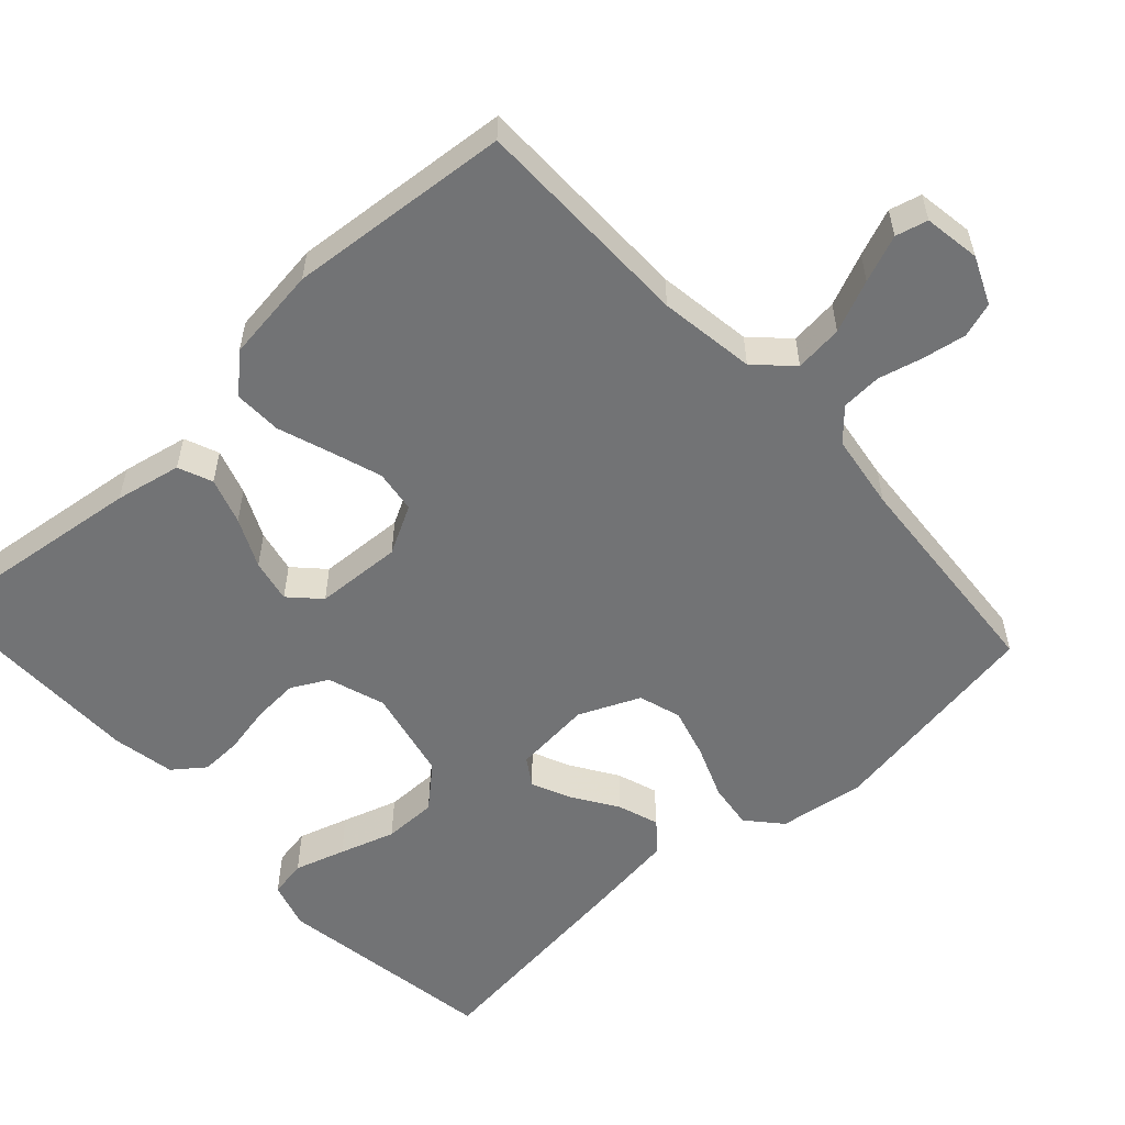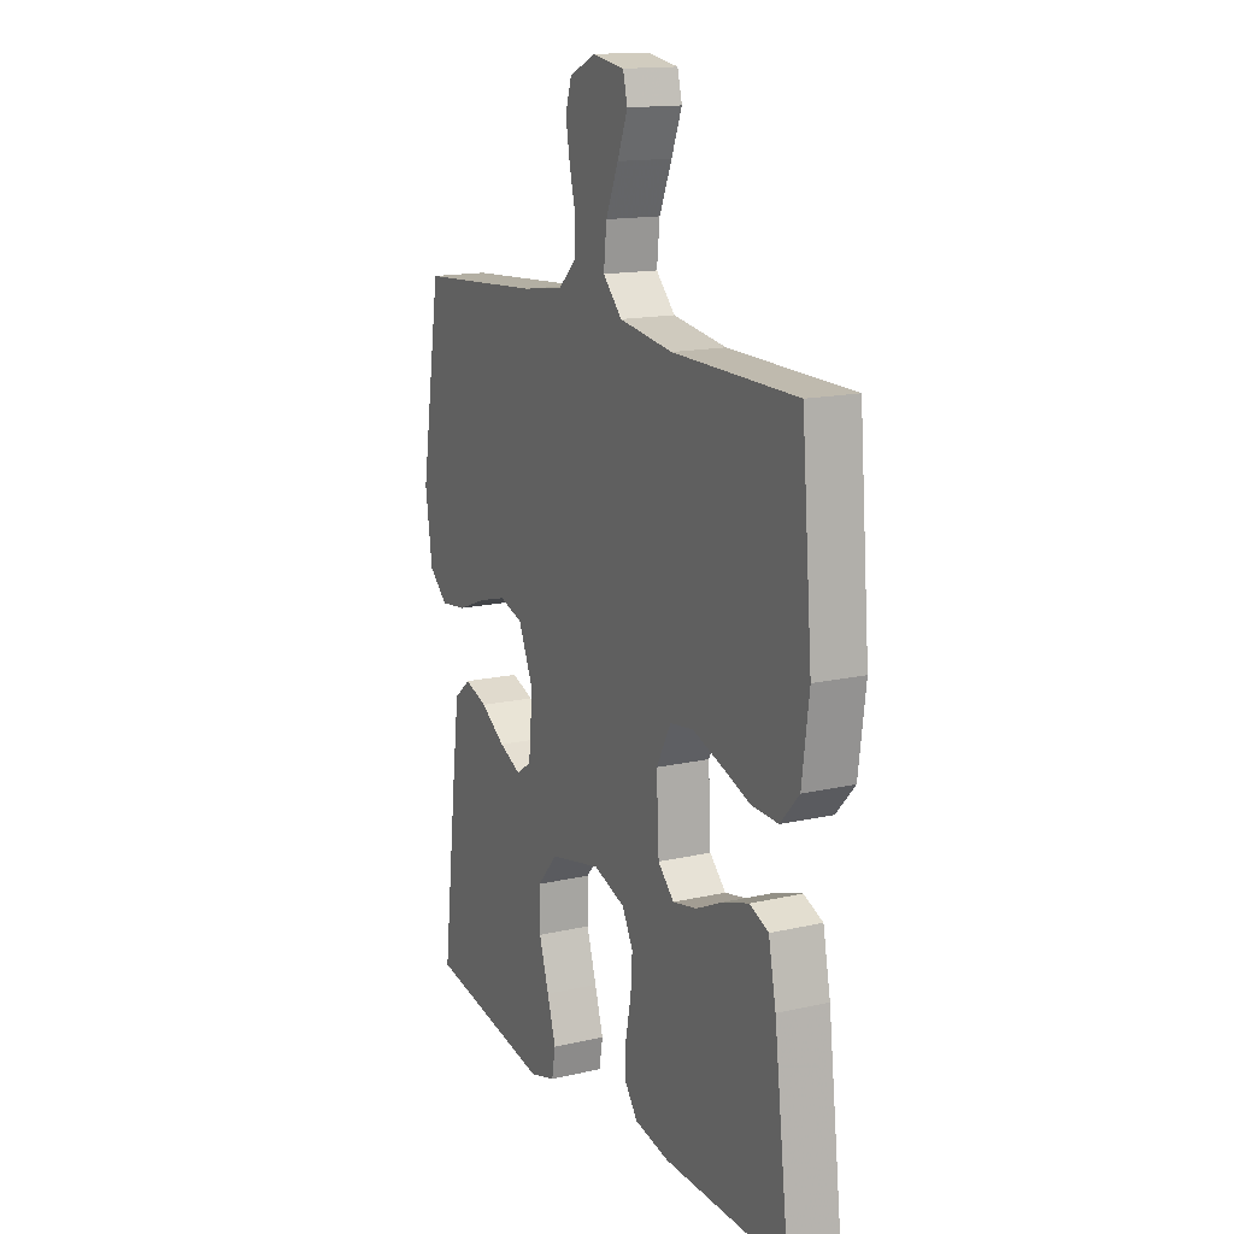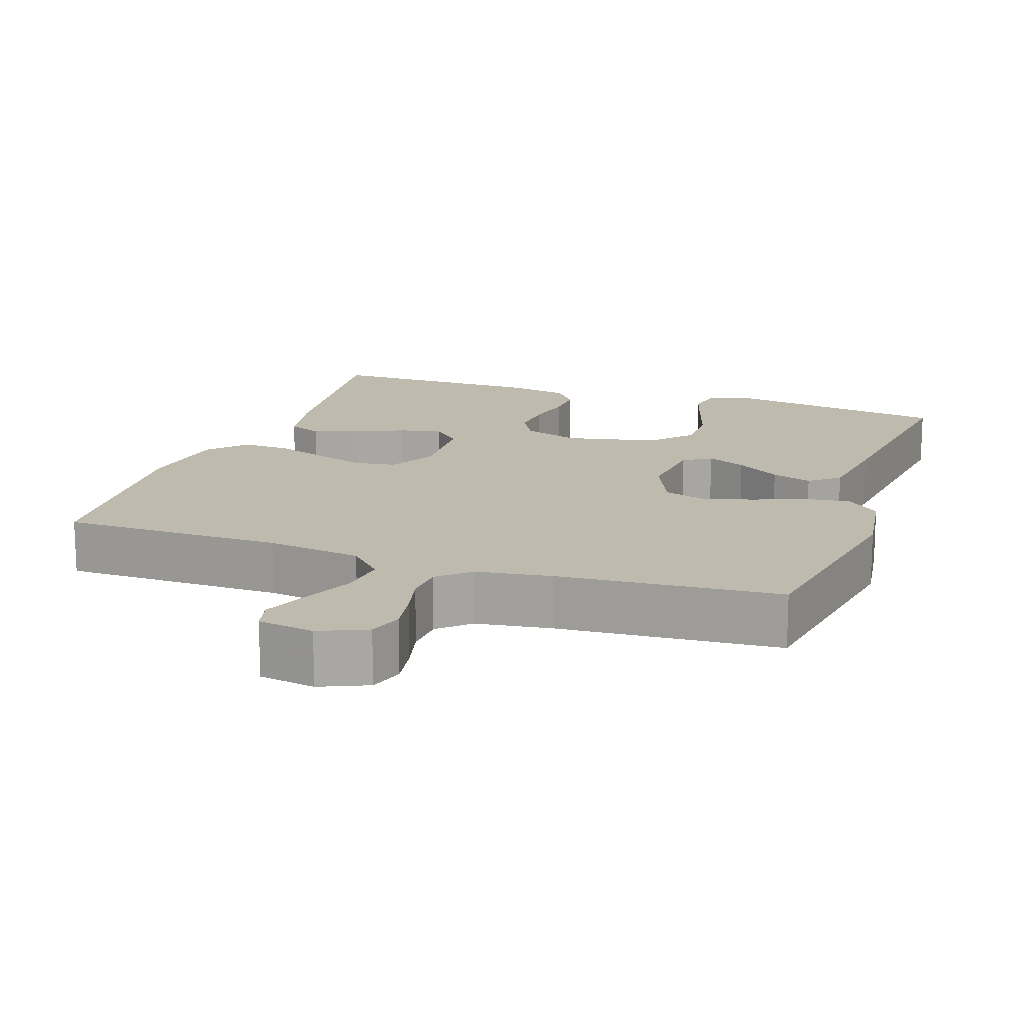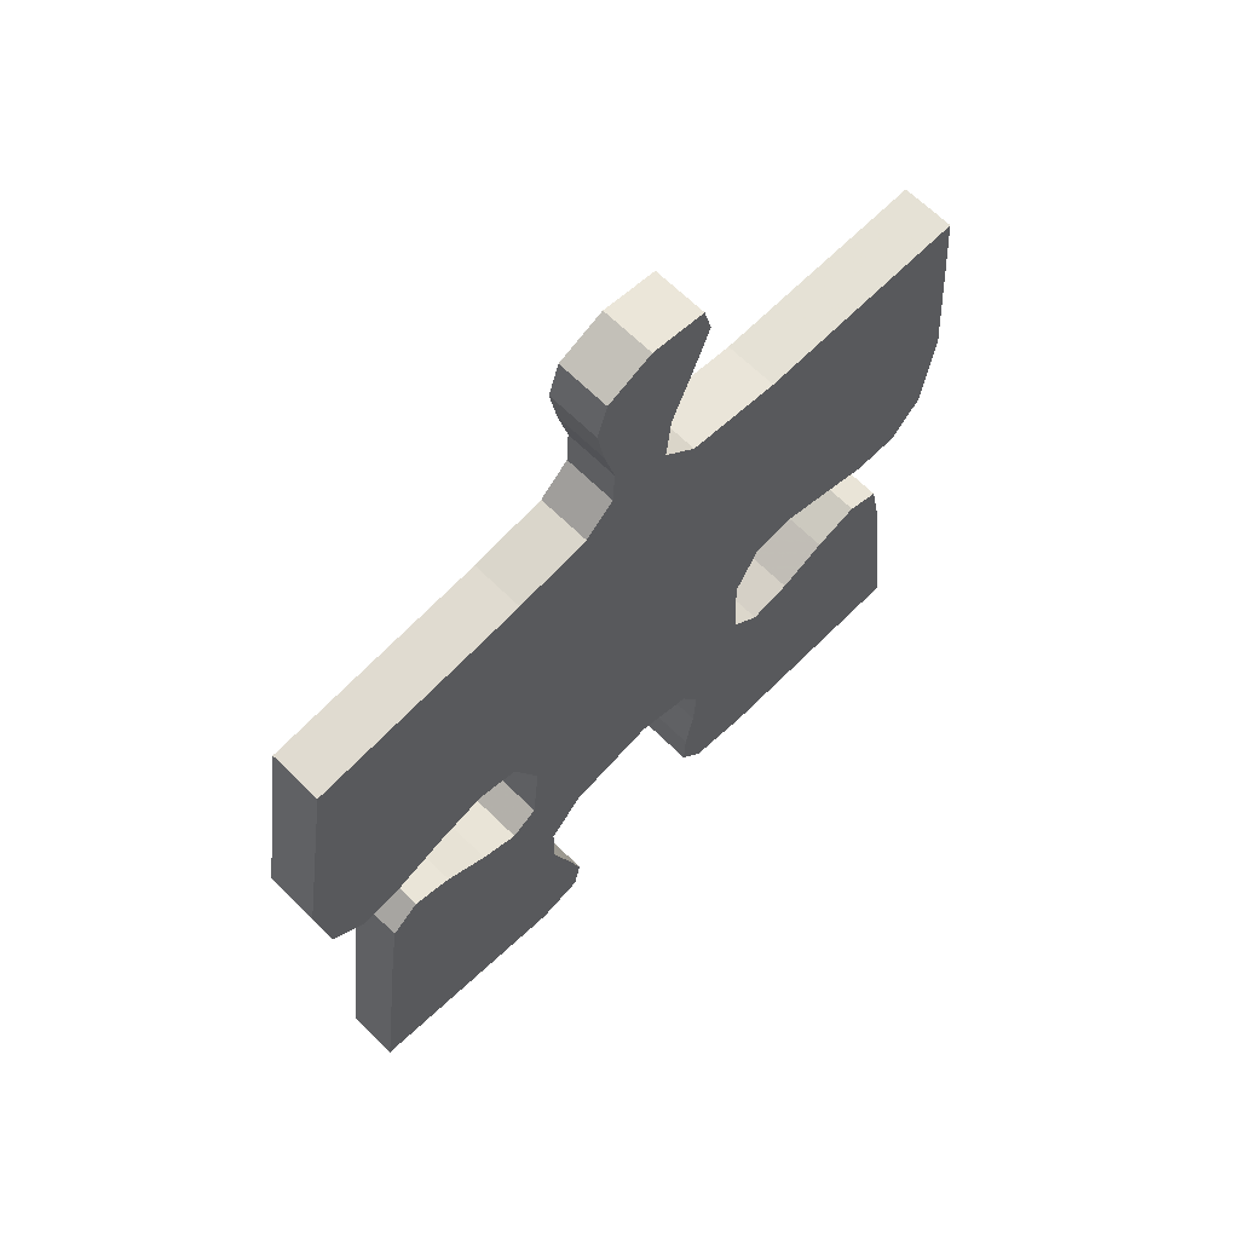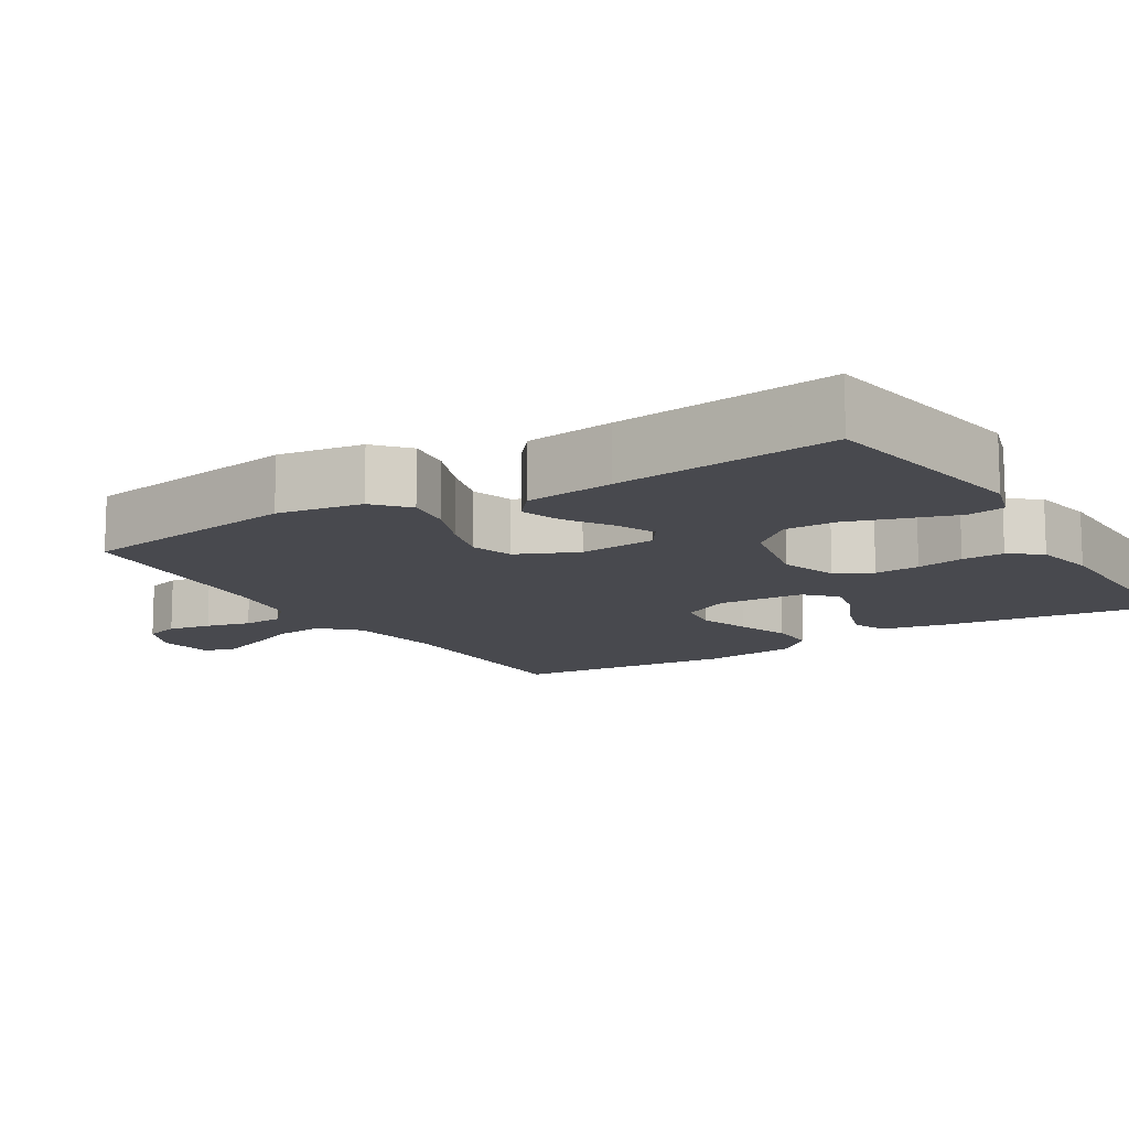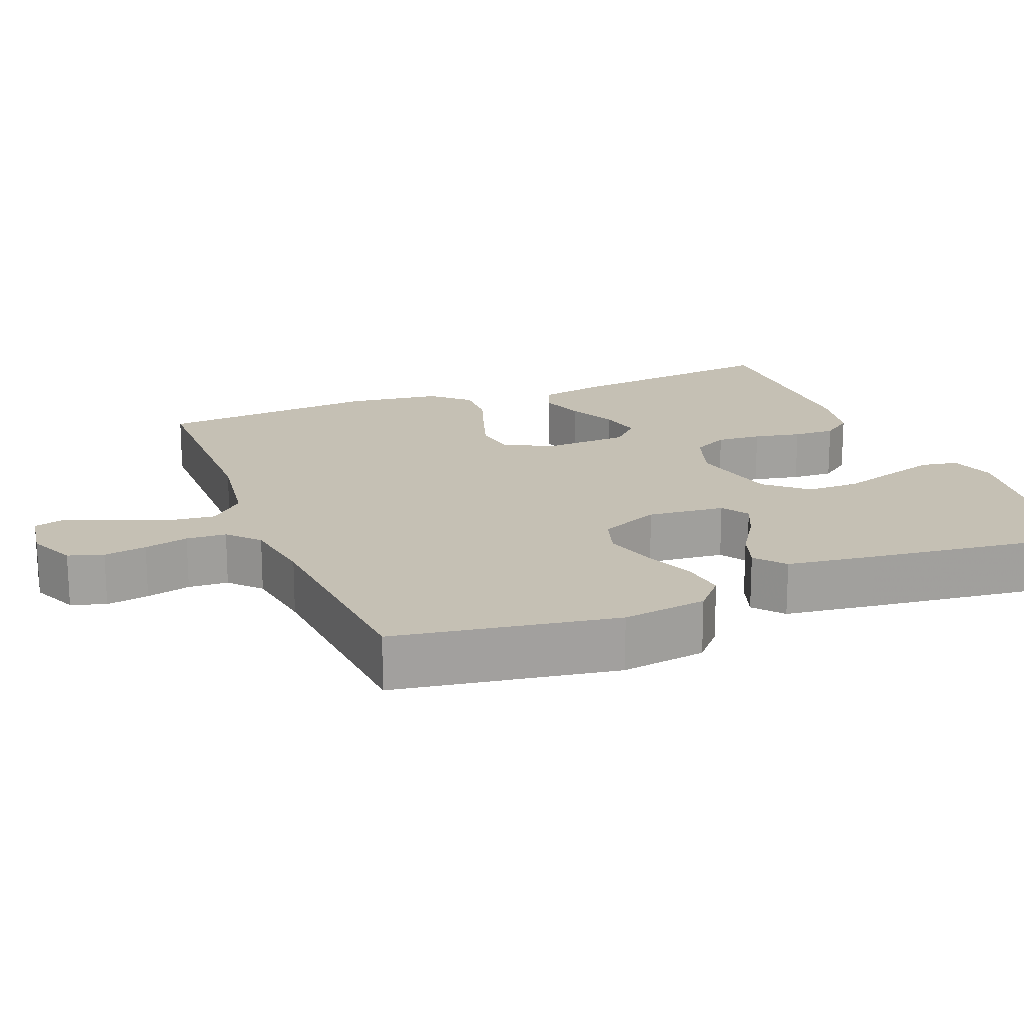
<metadata>
{"format":"obj","ext":"obj","renderer":"f3d","projection":"perspective","resolution":1024,"background":"white","views":[{"elev":-55.8,"azim":-47.6,"up":"+Y"},{"elev":15.2,"azim":-116.0,"up":"+Z"},{"elev":15.7,"azim":19.1,"up":"+Y"},{"elev":65.7,"azim":134.7,"up":"+Z"},{"elev":-12.6,"azim":121.4,"up":"+Y"},{"elev":18.2,"azim":68.3,"up":"+Y"}]}
</metadata>
<code>
v -0.5 0.07 -0.5
v -0.463 0.07 -0.2
v -0.445 0.07 -0.111
v -0.399 0.07 -0.092
v -0.337 0.07 -0.112
v -0.271 0.07 -0.143
v -0.213 0.07 -0.155
v -0.174 0.07 -0.117
v -0.168 0.07 0
v -0.203 0.07 0.065
v -0.26 0.07 0.073
v -0.329 0.07 0.05
v -0.4 0.07 0.025
v -0.464 0.07 0.023
v -0.509 0.07 0.072
v -0.526 0.07 0.2
v -0.5 0.07 0.5
v -0.2 0.07 0.503
v -0.071 0.07 0.522
v -0.025 0.07 0.569
v -0.032 0.07 0.634
v -0.062 0.07 0.704
v -0.087 0.07 0.767
v -0.076 0.07 0.81
v 0 0.07 0.822
v 0.064 0.07 0.794
v 0.079 0.07 0.747
v 0.069 0.07 0.689
v 0.054 0.07 0.629
v 0.057 0.07 0.575
v 0.098 0.07 0.537
v 0.2 0.07 0.522
v 0.5 0.07 0.5
v 0.549 0.07 0.2
v 0.532 0.07 0.085
v 0.487 0.07 0.045
v 0.425 0.07 0.053
v 0.354 0.07 0.081
v 0.286 0.07 0.1
v 0.229 0.07 0.082
v 0.193 0.07 0
v 0.203 0.07 -0.105
v 0.24 0.07 -0.129
v 0.293 0.07 -0.105
v 0.353 0.07 -0.066
v 0.408 0.07 -0.047
v 0.448 0.07 -0.08
v 0.464 0.07 -0.2
v 0.5 0.07 -0.5
v 0.2 0.07 -0.548
v 0.137 0.07 -0.529
v 0.128 0.07 -0.479
v 0.149 0.07 -0.411
v 0.173 0.07 -0.336
v 0.173 0.07 -0.264
v 0.124 0.07 -0.209
v 0 0.07 -0.182
v -0.077 0.07 -0.208
v -0.103 0.07 -0.257
v -0.099 0.07 -0.318
v -0.086 0.07 -0.382
v -0.084 0.07 -0.439
v -0.116 0.07 -0.481
v -0.2 0.07 -0.497
v -0.5 0 -0.5
v -0.463 0 -0.2
v -0.445 0 -0.111
v -0.399 0 -0.092
v -0.337 0 -0.112
v -0.271 0 -0.143
v -0.213 0 -0.155
v -0.174 0 -0.117
v -0.168 0 0
v -0.203 0 0.065
v -0.26 0 0.073
v -0.329 0 0.05
v -0.4 0 0.025
v -0.464 0 0.023
v -0.509 0 0.072
v -0.526 0 0.2
v -0.5 0 0.5
v -0.2 0 0.503
v -0.071 0 0.522
v -0.025 0 0.569
v -0.032 0 0.634
v -0.062 0 0.704
v -0.087 0 0.767
v -0.076 0 0.81
v 0 0 0.822
v 0.064 0 0.794
v 0.079 0 0.747
v 0.069 0 0.689
v 0.054 0 0.629
v 0.057 0 0.575
v 0.098 0 0.537
v 0.2 0 0.522
v 0.5 0 0.5
v 0.549 0 0.2
v 0.532 0 0.085
v 0.487 0 0.045
v 0.425 0 0.053
v 0.354 0 0.081
v 0.286 0 0.1
v 0.229 0 0.082
v 0.193 0 0
v 0.203 0 -0.105
v 0.24 0 -0.129
v 0.293 0 -0.105
v 0.353 0 -0.066
v 0.408 0 -0.047
v 0.448 0 -0.08
v 0.464 0 -0.2
v 0.5 0 -0.5
v 0.2 0 -0.548
v 0.137 0 -0.529
v 0.128 0 -0.479
v 0.149 0 -0.411
v 0.173 0 -0.336
v 0.173 0 -0.264
v 0.124 0 -0.209
v 0 0 -0.182
v -0.077 0 -0.208
v -0.103 0 -0.257
v -0.099 0 -0.318
v -0.086 0 -0.382
v -0.084 0 -0.439
v -0.116 0 -0.481
v -0.2 0 -0.497
f 4 5 6
f 3 4 6
f 2 3 6
f 1 2 6
f 64 1 6
f 63 64 6
f 62 63 6
f 61 62 6
f 60 61 6
f 59 60 6 7
f 58 59 7 8
f 57 58 8 9
f 56 57 9 10
f 52 53 54
f 51 52 54
f 50 51 54
f 49 50 54
f 48 49 54
f 47 48 54
f 46 47 54
f 45 46 54
f 44 45 54
f 43 44 54 55
f 42 43 55 56
f 36 37 38
f 35 36 38
f 34 35 38
f 33 34 38
f 32 33 38
f 31 32 38 39
f 30 31 39 40
f 27 28 29
f 26 27 29
f 25 26 29
f 24 25 29
f 23 24 29
f 22 23 29
f 21 22 29
f 20 21 29 30
f 30 40 41
f 20 30 41
f 19 20 41
f 16 17 18
f 15 16 18
f 14 15 18
f 13 14 18
f 12 13 18
f 11 12 18 19
f 42 56 10
f 41 42 10
f 19 41 10
f 10 11 19
f 70 69 68
f 70 68 67
f 70 67 66
f 70 66 65
f 70 65 128
f 70 128 127
f 70 127 126
f 70 126 125
f 70 125 124
f 71 70 124 123
f 72 71 123 122
f 73 72 122 121
f 74 73 121 120
f 118 117 116
f 118 116 115
f 118 115 114
f 118 114 113
f 118 113 112
f 118 112 111
f 118 111 110
f 118 110 109
f 118 109 108
f 119 118 108 107
f 120 119 107 106
f 102 101 100
f 102 100 99
f 102 99 98
f 102 98 97
f 102 97 96
f 103 102 96 95
f 104 103 95 94
f 93 92 91
f 93 91 90
f 93 90 89
f 93 89 88
f 93 88 87
f 93 87 86
f 93 86 85
f 94 93 85 84
f 105 104 94
f 105 94 84
f 105 84 83
f 82 81 80
f 82 80 79
f 82 79 78
f 82 78 77
f 82 77 76
f 83 82 76 75
f 74 120 106
f 74 106 105
f 74 105 83
f 83 75 74
f 1 65 66 2
f 2 66 67 3
f 3 67 68 4
f 4 68 69 5
f 5 69 70 6
f 6 70 71 7
f 7 71 72 8
f 8 72 73 9
f 9 73 74 10
f 10 74 75 11
f 11 75 76 12
f 12 76 77 13
f 13 77 78 14
f 14 78 79 15
f 15 79 80 16
f 16 80 81 17
f 17 81 82 18
f 18 82 83 19
f 19 83 84 20
f 20 84 85 21
f 21 85 86 22
f 22 86 87 23
f 23 87 88 24
f 24 88 89 25
f 25 89 90 26
f 26 90 91 27
f 27 91 92 28
f 28 92 93 29
f 29 93 94 30
f 30 94 95 31
f 31 95 96 32
f 32 96 97 33
f 33 97 98 34
f 34 98 99 35
f 35 99 100 36
f 36 100 101 37
f 37 101 102 38
f 38 102 103 39
f 39 103 104 40
f 40 104 105 41
f 41 105 106 42
f 42 106 107 43
f 43 107 108 44
f 44 108 109 45
f 45 109 110 46
f 46 110 111 47
f 47 111 112 48
f 48 112 113 49
f 49 113 114 50
f 50 114 115 51
f 51 115 116 52
f 52 116 117 53
f 53 117 118 54
f 54 118 119 55
f 55 119 120 56
f 56 120 121 57
f 57 121 122 58
f 58 122 123 59
f 59 123 124 60
f 60 124 125 61
f 61 125 126 62
f 62 126 127 63
f 63 127 128 64
f 64 128 65 1

</code>
